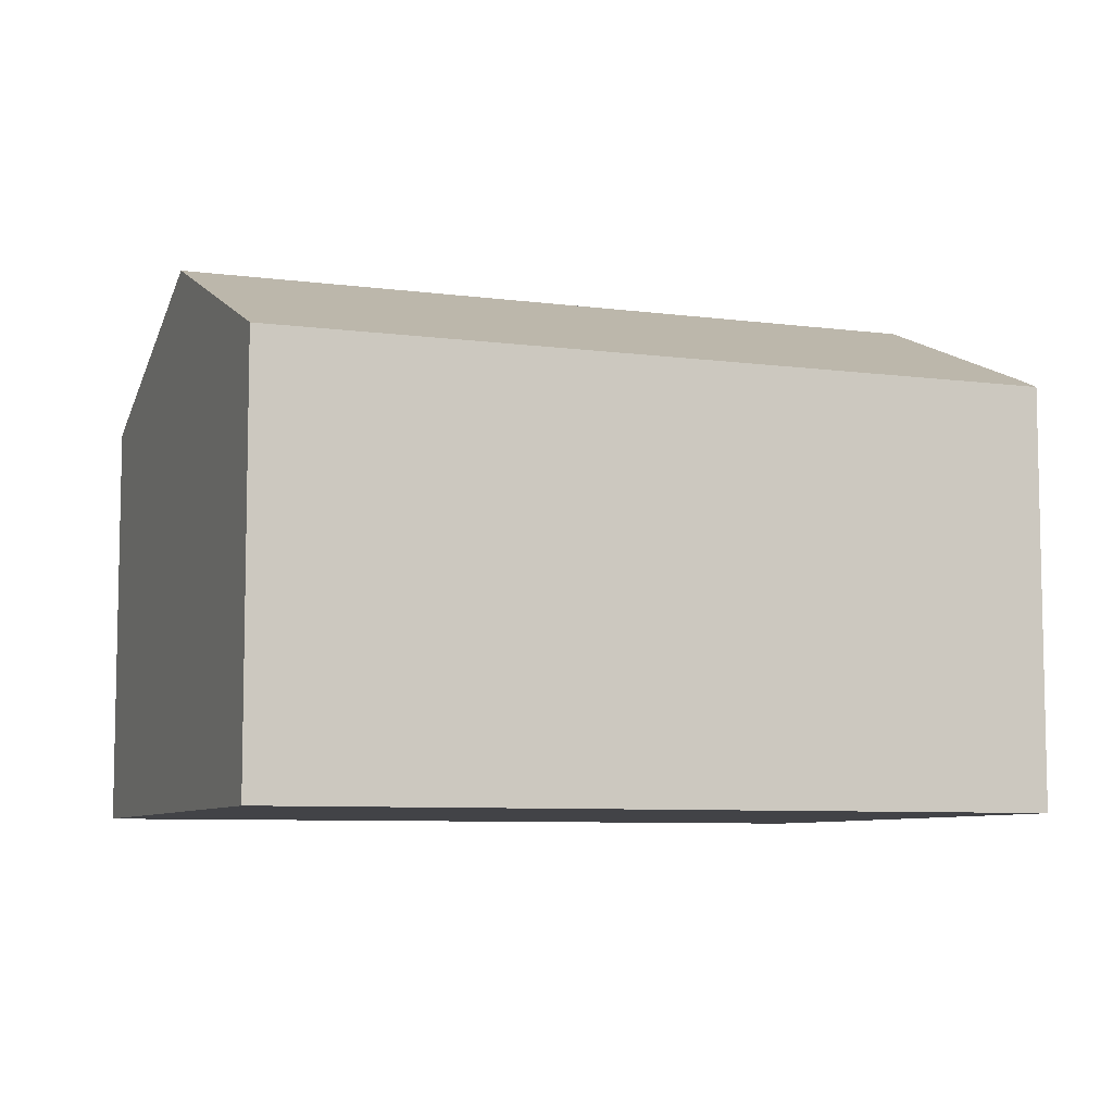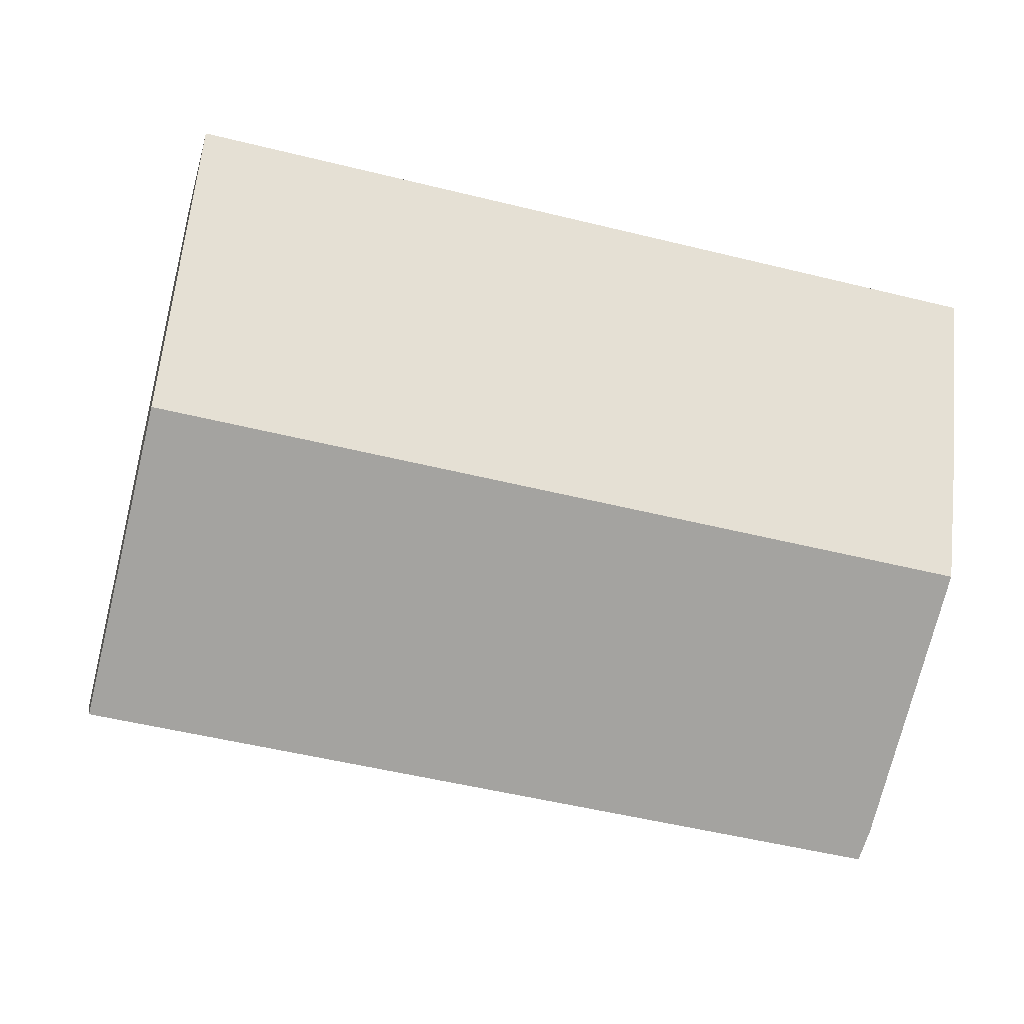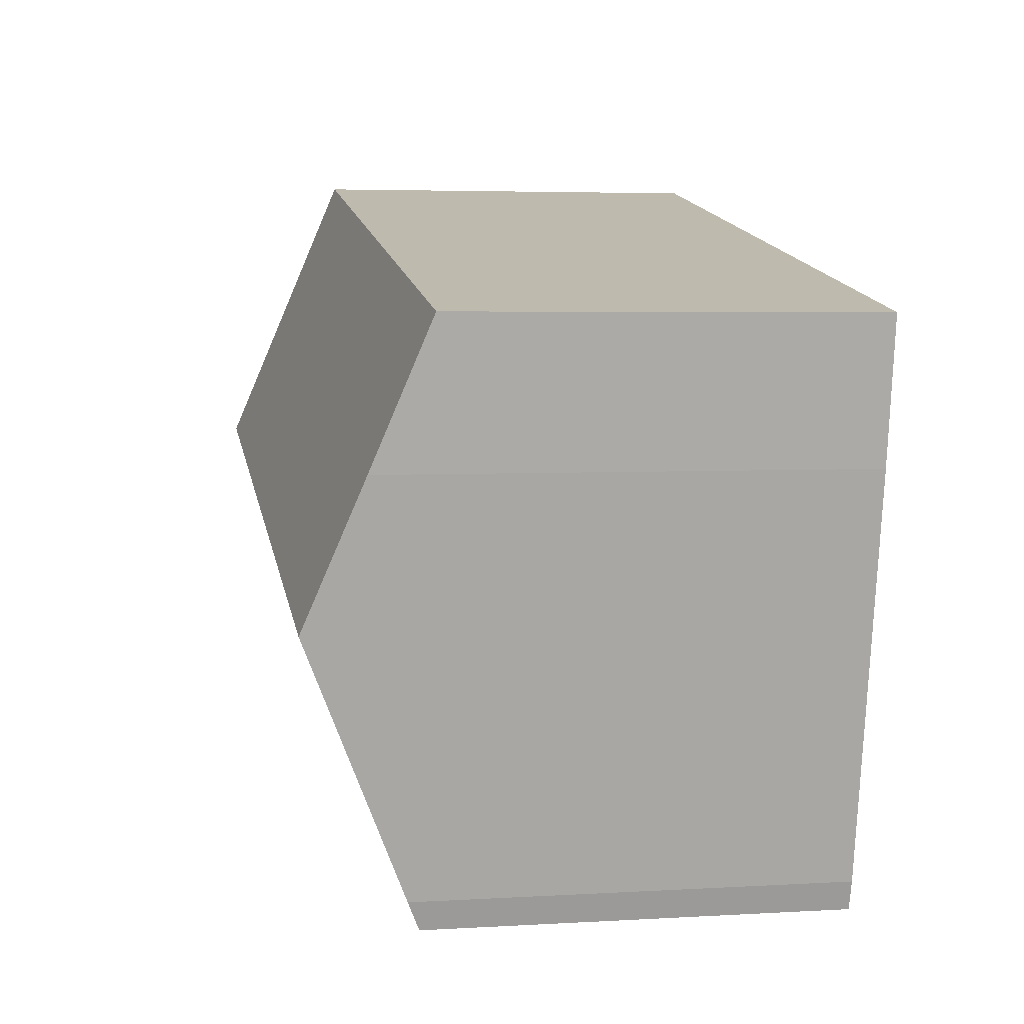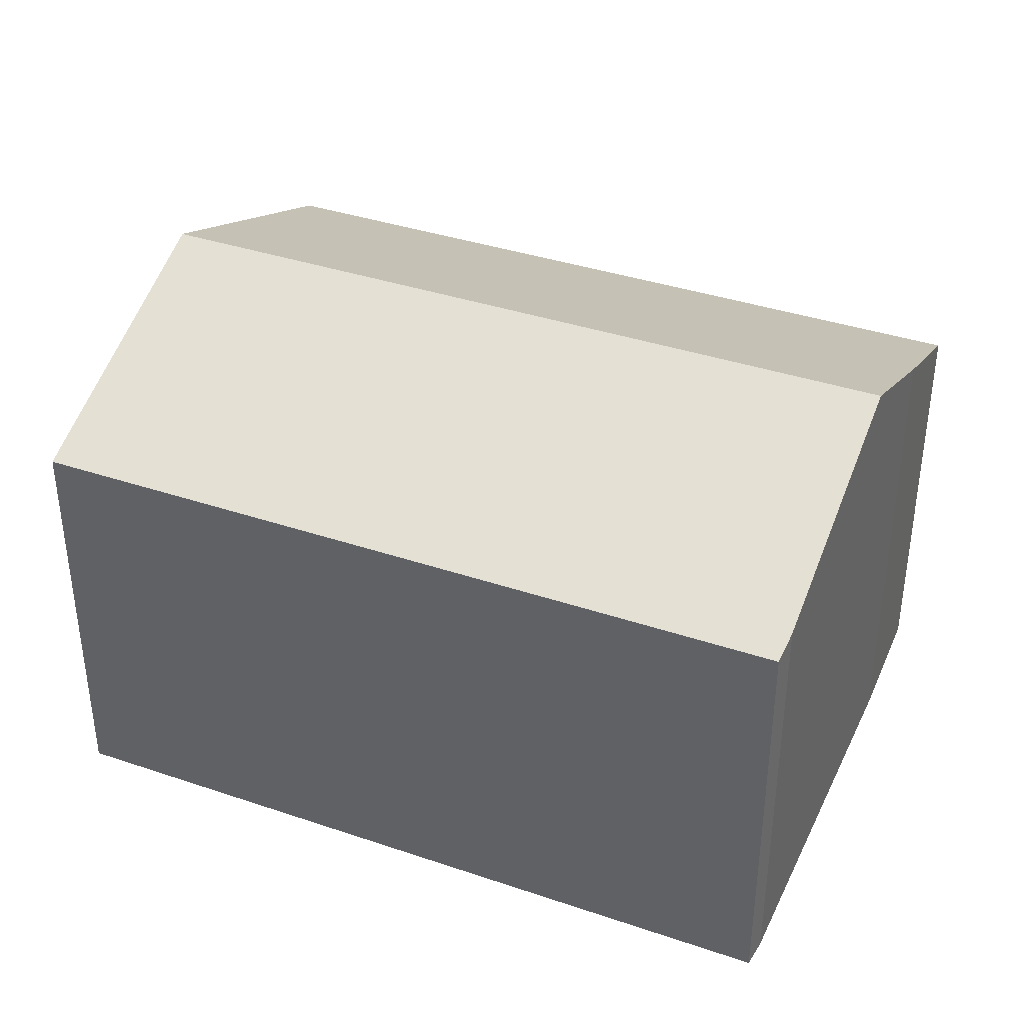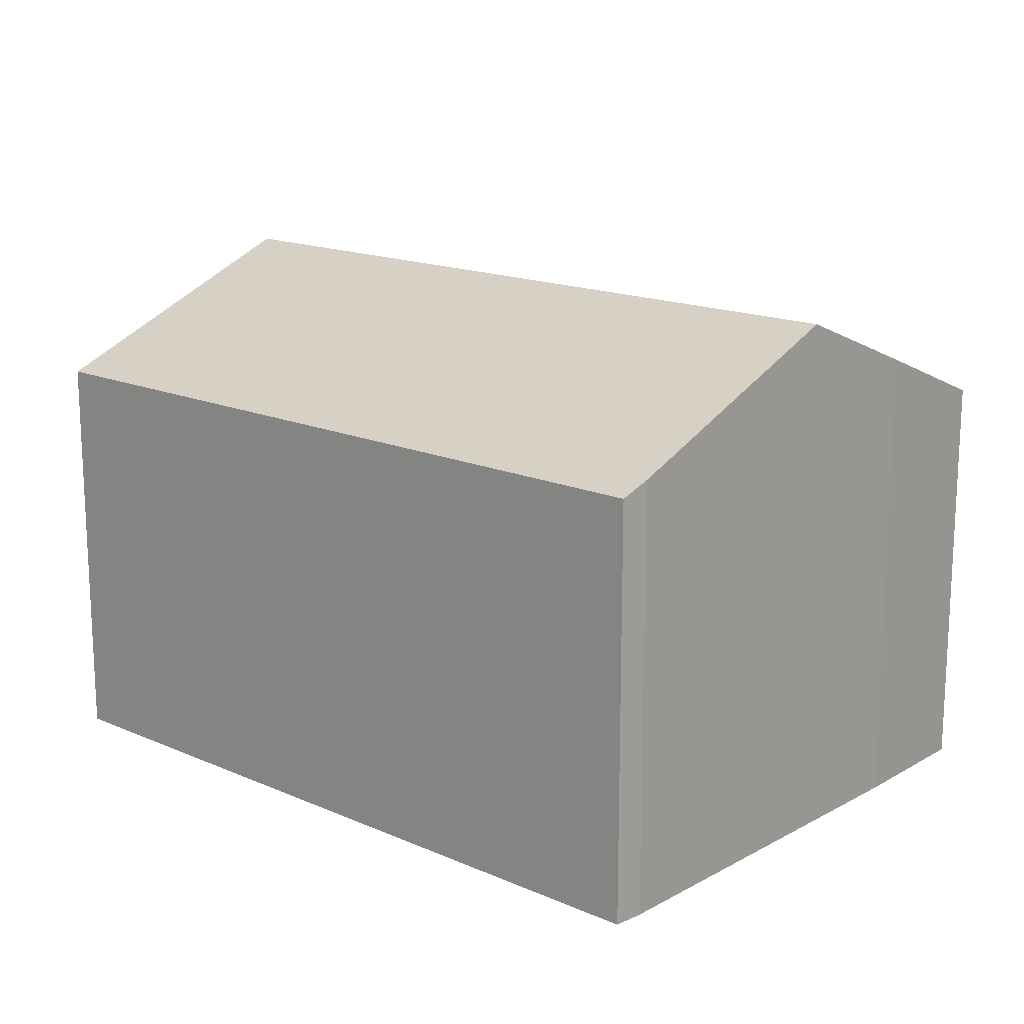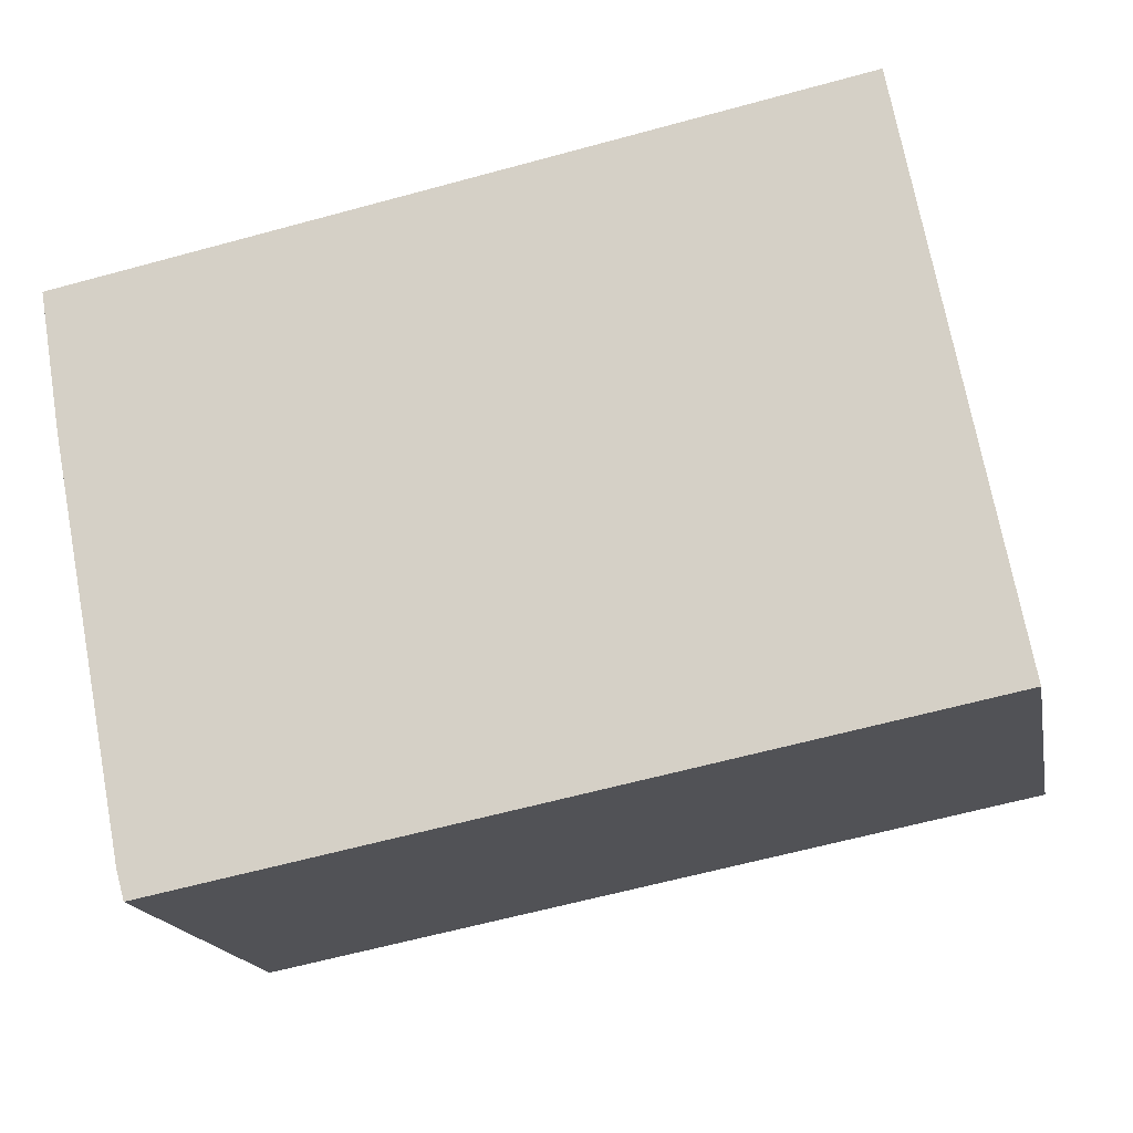
<metadata>
{"format":"obj","ext":"obj","renderer":"f3d","projection":"perspective","resolution":1024,"background":"white","views":[{"elev":-7.5,"azim":148.3,"up":"+Y"},{"elev":-3.8,"azim":169.5,"up":"+Z"},{"elev":4.5,"azim":-100.8,"up":"+Z"},{"elev":37.5,"azim":-167.6,"up":"+Y"},{"elev":16.1,"azim":-149.1,"up":"+Y"},{"elev":-17.5,"azim":10.7,"up":"+Z"}]}
</metadata>
<code>
v  2.091 7.709 -10.54
v  15.37 9.844 -2.477
v  16.36 7.707 -7.762
v  2.045 7.709 -10.55
v  1.891 7.93 -10.01
v  0.964 9.844 -5.287
v  14.39 7.708 2.806
v  0.441 8.764 -2.62
v  0 7.708 4.72e-16
v  0 0 0
v  14.39 -1.718e-16 2.806
v  16.36 4.753e-16 -7.762
v  15.37 1.517e-16 -2.477
v  2.091 6.454e-16 -10.54
v  2.045 6.46e-16 -10.55
v  0.441 1.604e-16 -2.62
v  1.891 6.132e-16 -10.01
v  0.964 3.237e-16 -5.287
g defaultobject
f 1 2 3
f 2 1 4
f 2 4 5
f 2 5 6
f 7 8 9
f 8 7 6
f 6 7 2
f 10 7 9
f 7 10 11
f 11 2 7
f 2 11 3
f 3 11 12
f 12 11 13
f 12 1 3
f 1 12 14
f 1 14 4
f 4 14 15
f 16 9 8
f 9 16 10
f 4 17 5
f 17 4 15
f 17 6 5
f 6 17 8
f 8 17 16
f 16 17 18
f 14 17 15
f 17 14 12
f 17 12 18
f 18 12 16
f 16 12 10
f 10 12 11
f 11 12 13

</code>
